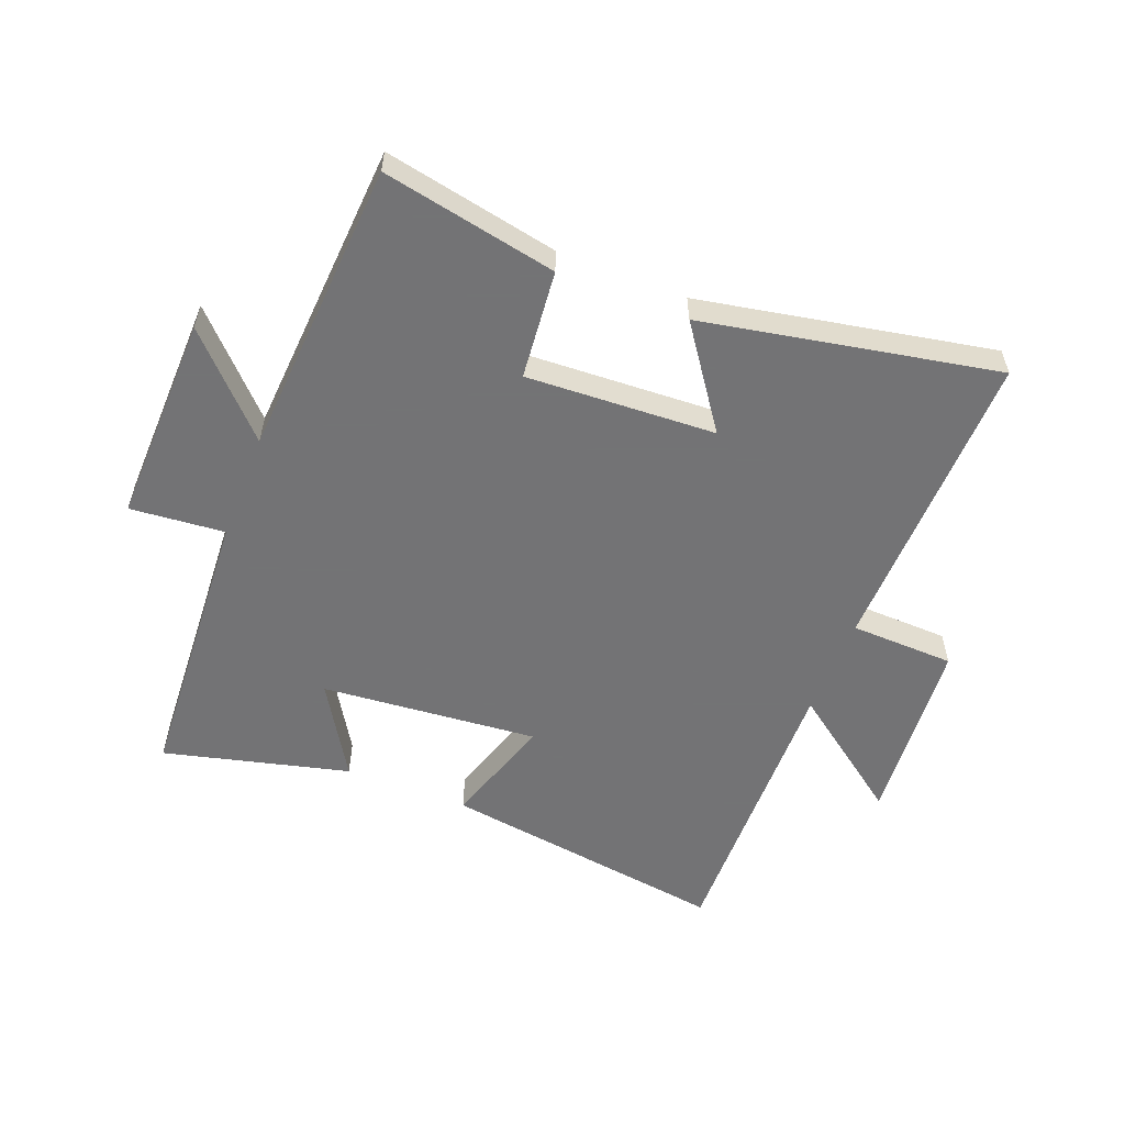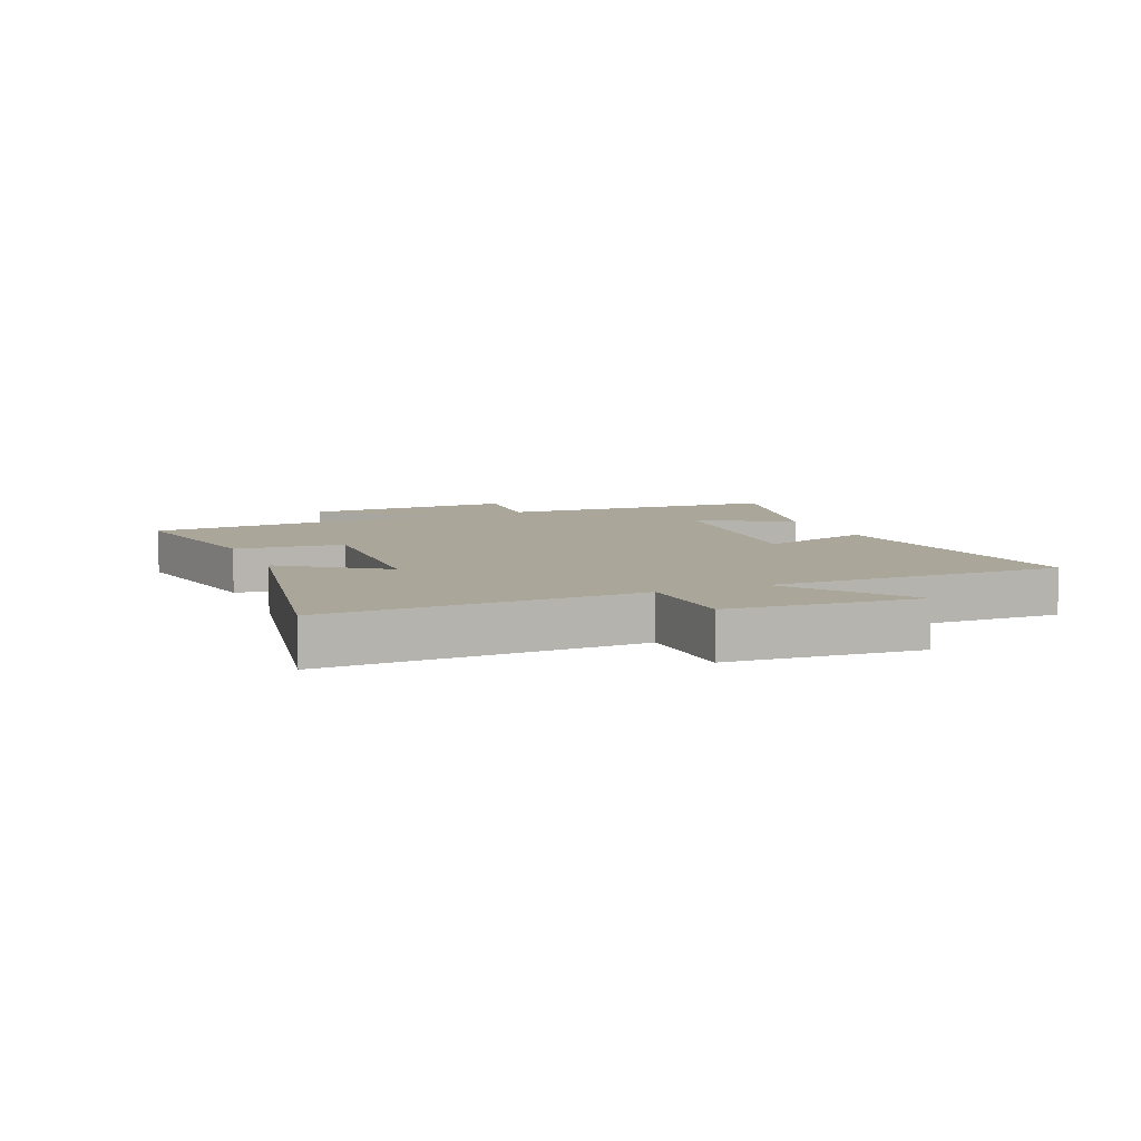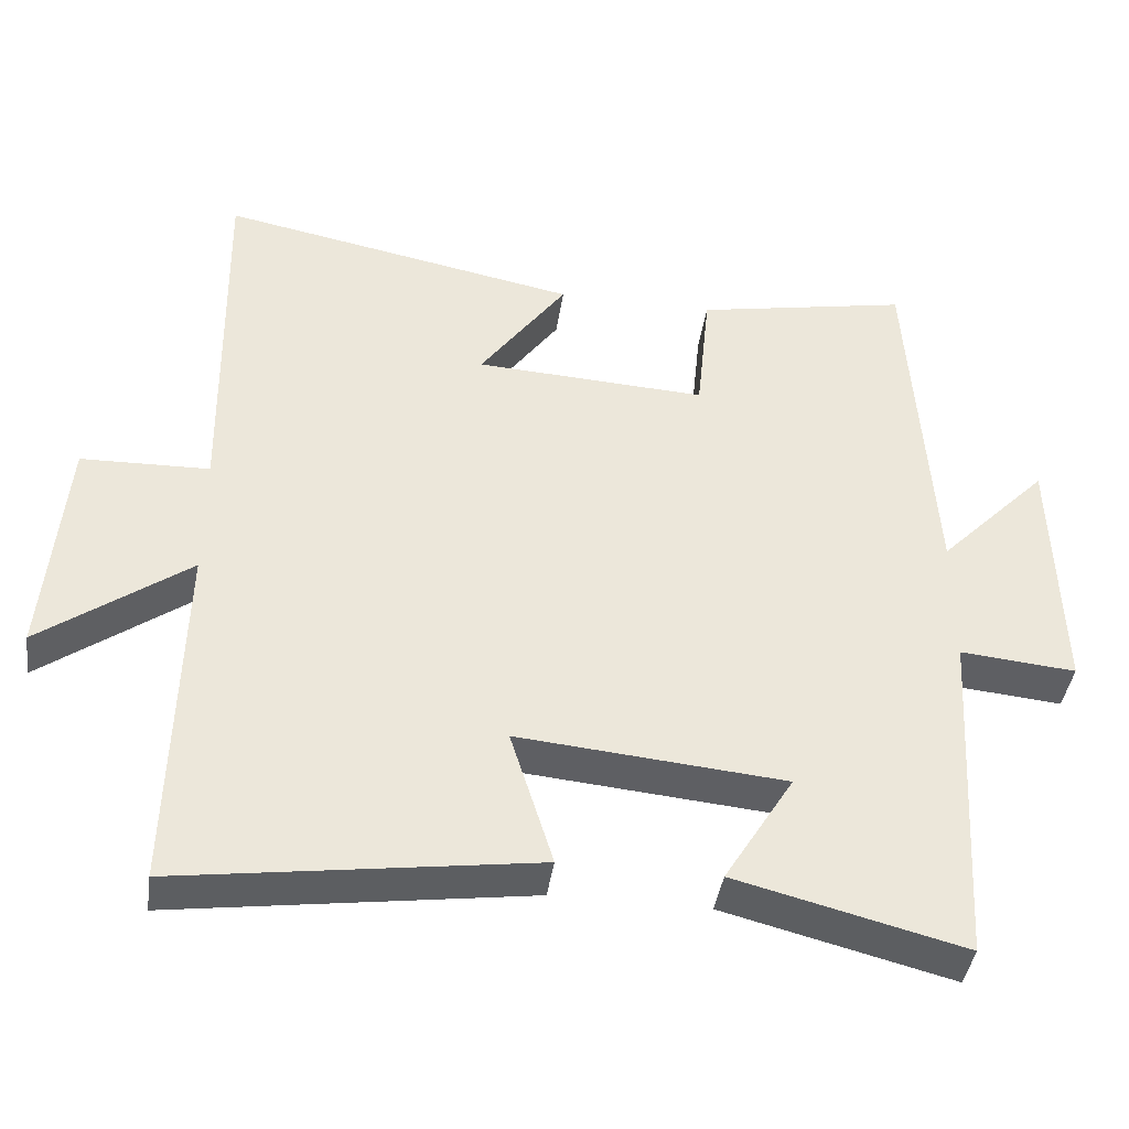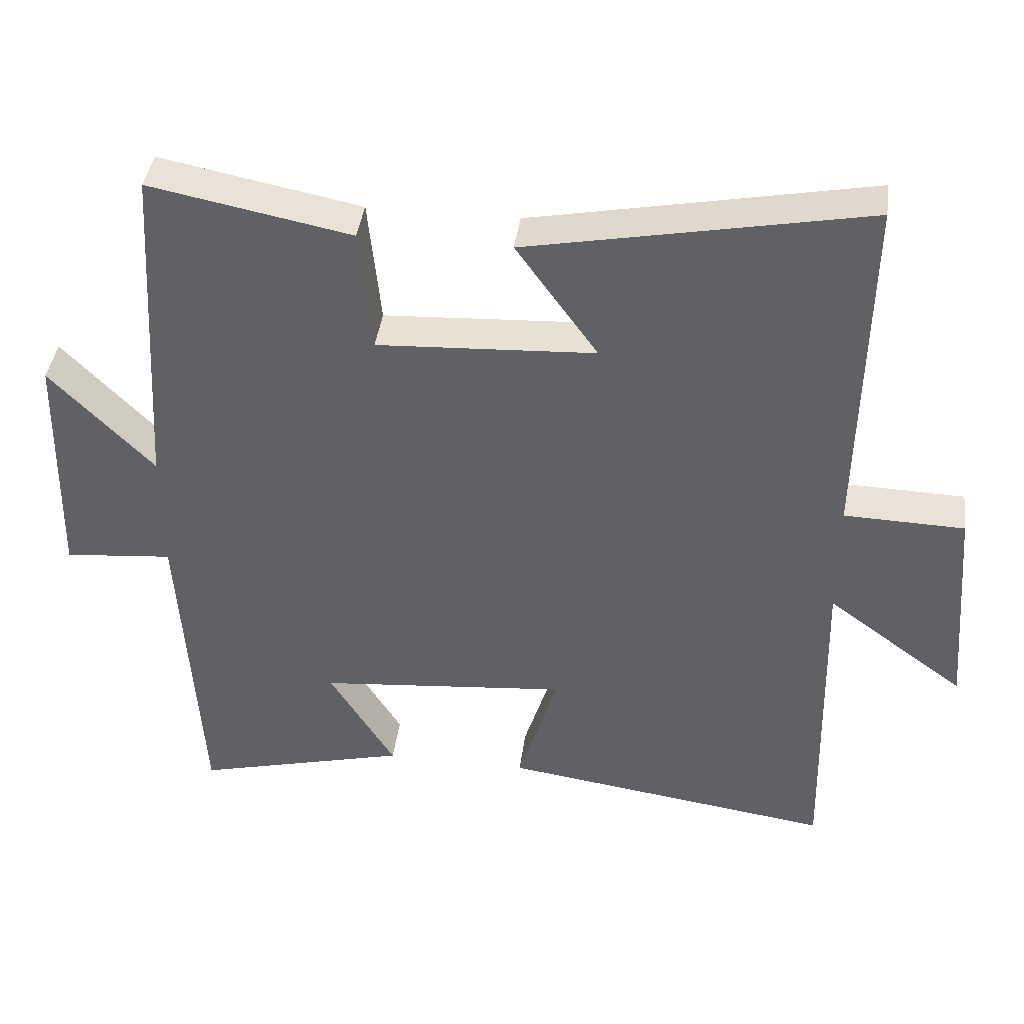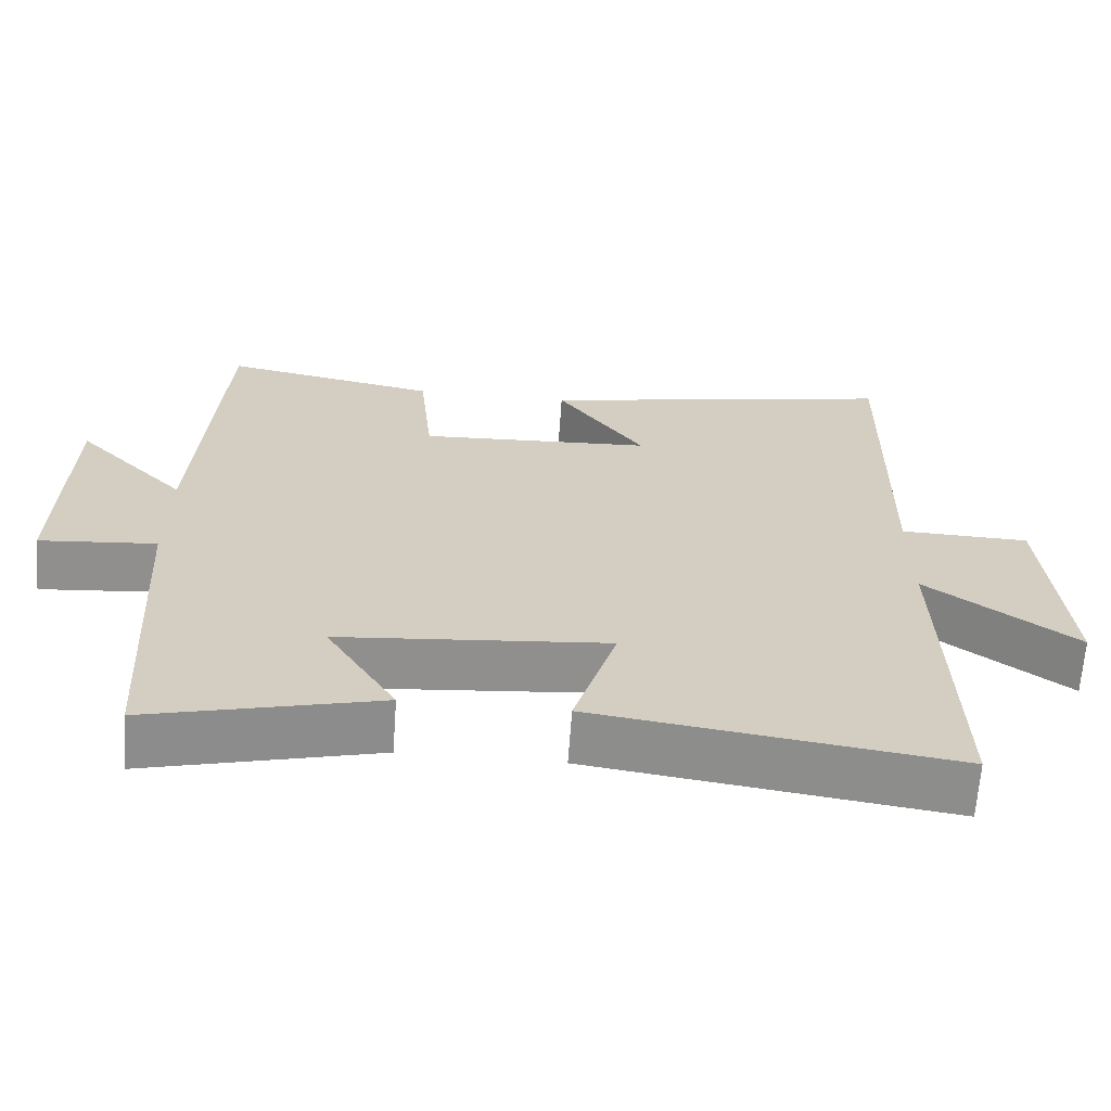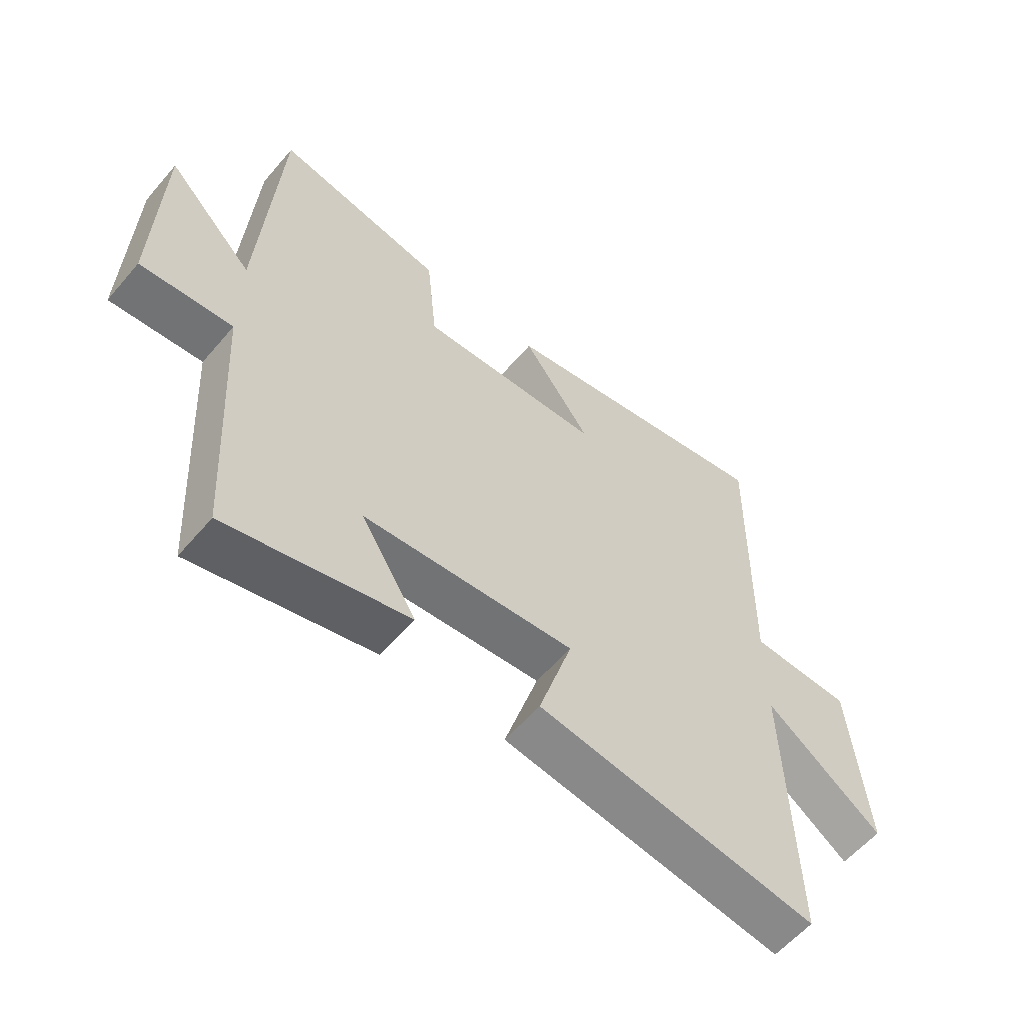
<metadata>
{"format":"obj","ext":"obj","renderer":"f3d","projection":"perspective","resolution":1024,"background":"white","views":[{"elev":-56.0,"azim":-21.5,"up":"+Y"},{"elev":7.8,"azim":67.0,"up":"+Y"},{"elev":-41.6,"azim":171.7,"up":"+Z"},{"elev":40.7,"azim":7.5,"up":"+Z"},{"elev":-65.3,"azim":-4.0,"up":"+Z"},{"elev":-58.9,"azim":-40.2,"up":"+Z"}]}
</metadata>
<code>
v -0.472 0.07 -0.577
v -0.5 0.07 -0.11
v -0.655 0.07 -0.124
v -0.647 0.07 0.22
v -0.5 0.07 0.068
v -0.47 0.07 0.556
v -0.184 0.07 0.5
v -0.166 0.07 0.321
v 0.144 0.07 0.337
v 0.028 0.07 0.5
v 0.509 0.07 0.593
v 0.5 0.07 0.085
v 0.671 0.07 0.08
v 0.697 0.07 -0.23
v 0.5 0.07 -0.085
v 0.511 0.07 -0.568
v 0.038 0.07 -0.5
v 0.095 0.07 -0.316
v -0.261 0.07 -0.348
v -0.168 0.07 -0.5
v -0.472 0 -0.577
v -0.5 0 -0.11
v -0.655 0 -0.124
v -0.647 0 0.22
v -0.5 0 0.068
v -0.47 0 0.556
v -0.184 0 0.5
v -0.166 0 0.321
v 0.144 0 0.337
v 0.028 0 0.5
v 0.509 0 0.593
v 0.5 0 0.085
v 0.671 0 0.08
v 0.697 0 -0.23
v 0.5 0 -0.085
v 0.511 0 -0.568
v 0.038 0 -0.5
v 0.095 0 -0.316
v -0.261 0 -0.348
v -0.168 0 -0.5
f 19 20 1 2
f 18 19 2
f 15 16 17 18
f 15 18 2
f 12 13 14 15
f 12 15 2
f 9 10 11 12
f 12 2 3
f 9 12 3
f 8 9 3
f 5 6 7 8
f 5 8 3
f 3 4 5
f 22 21 40 39
f 22 39 38
f 38 37 36 35
f 22 38 35
f 35 34 33 32
f 22 35 32
f 32 31 30 29
f 23 22 32
f 23 32 29
f 23 29 28
f 28 27 26 25
f 23 28 25
f 25 24 23
f 1 21 22 2
f 2 22 23 3
f 3 23 24 4
f 4 24 25 5
f 5 25 26 6
f 6 26 27 7
f 7 27 28 8
f 8 28 29 9
f 9 29 30 10
f 10 30 31 11
f 11 31 32 12
f 12 32 33 13
f 13 33 34 14
f 14 34 35 15
f 15 35 36 16
f 16 36 37 17
f 17 37 38 18
f 18 38 39 19
f 19 39 40 20
f 20 40 21 1

</code>
